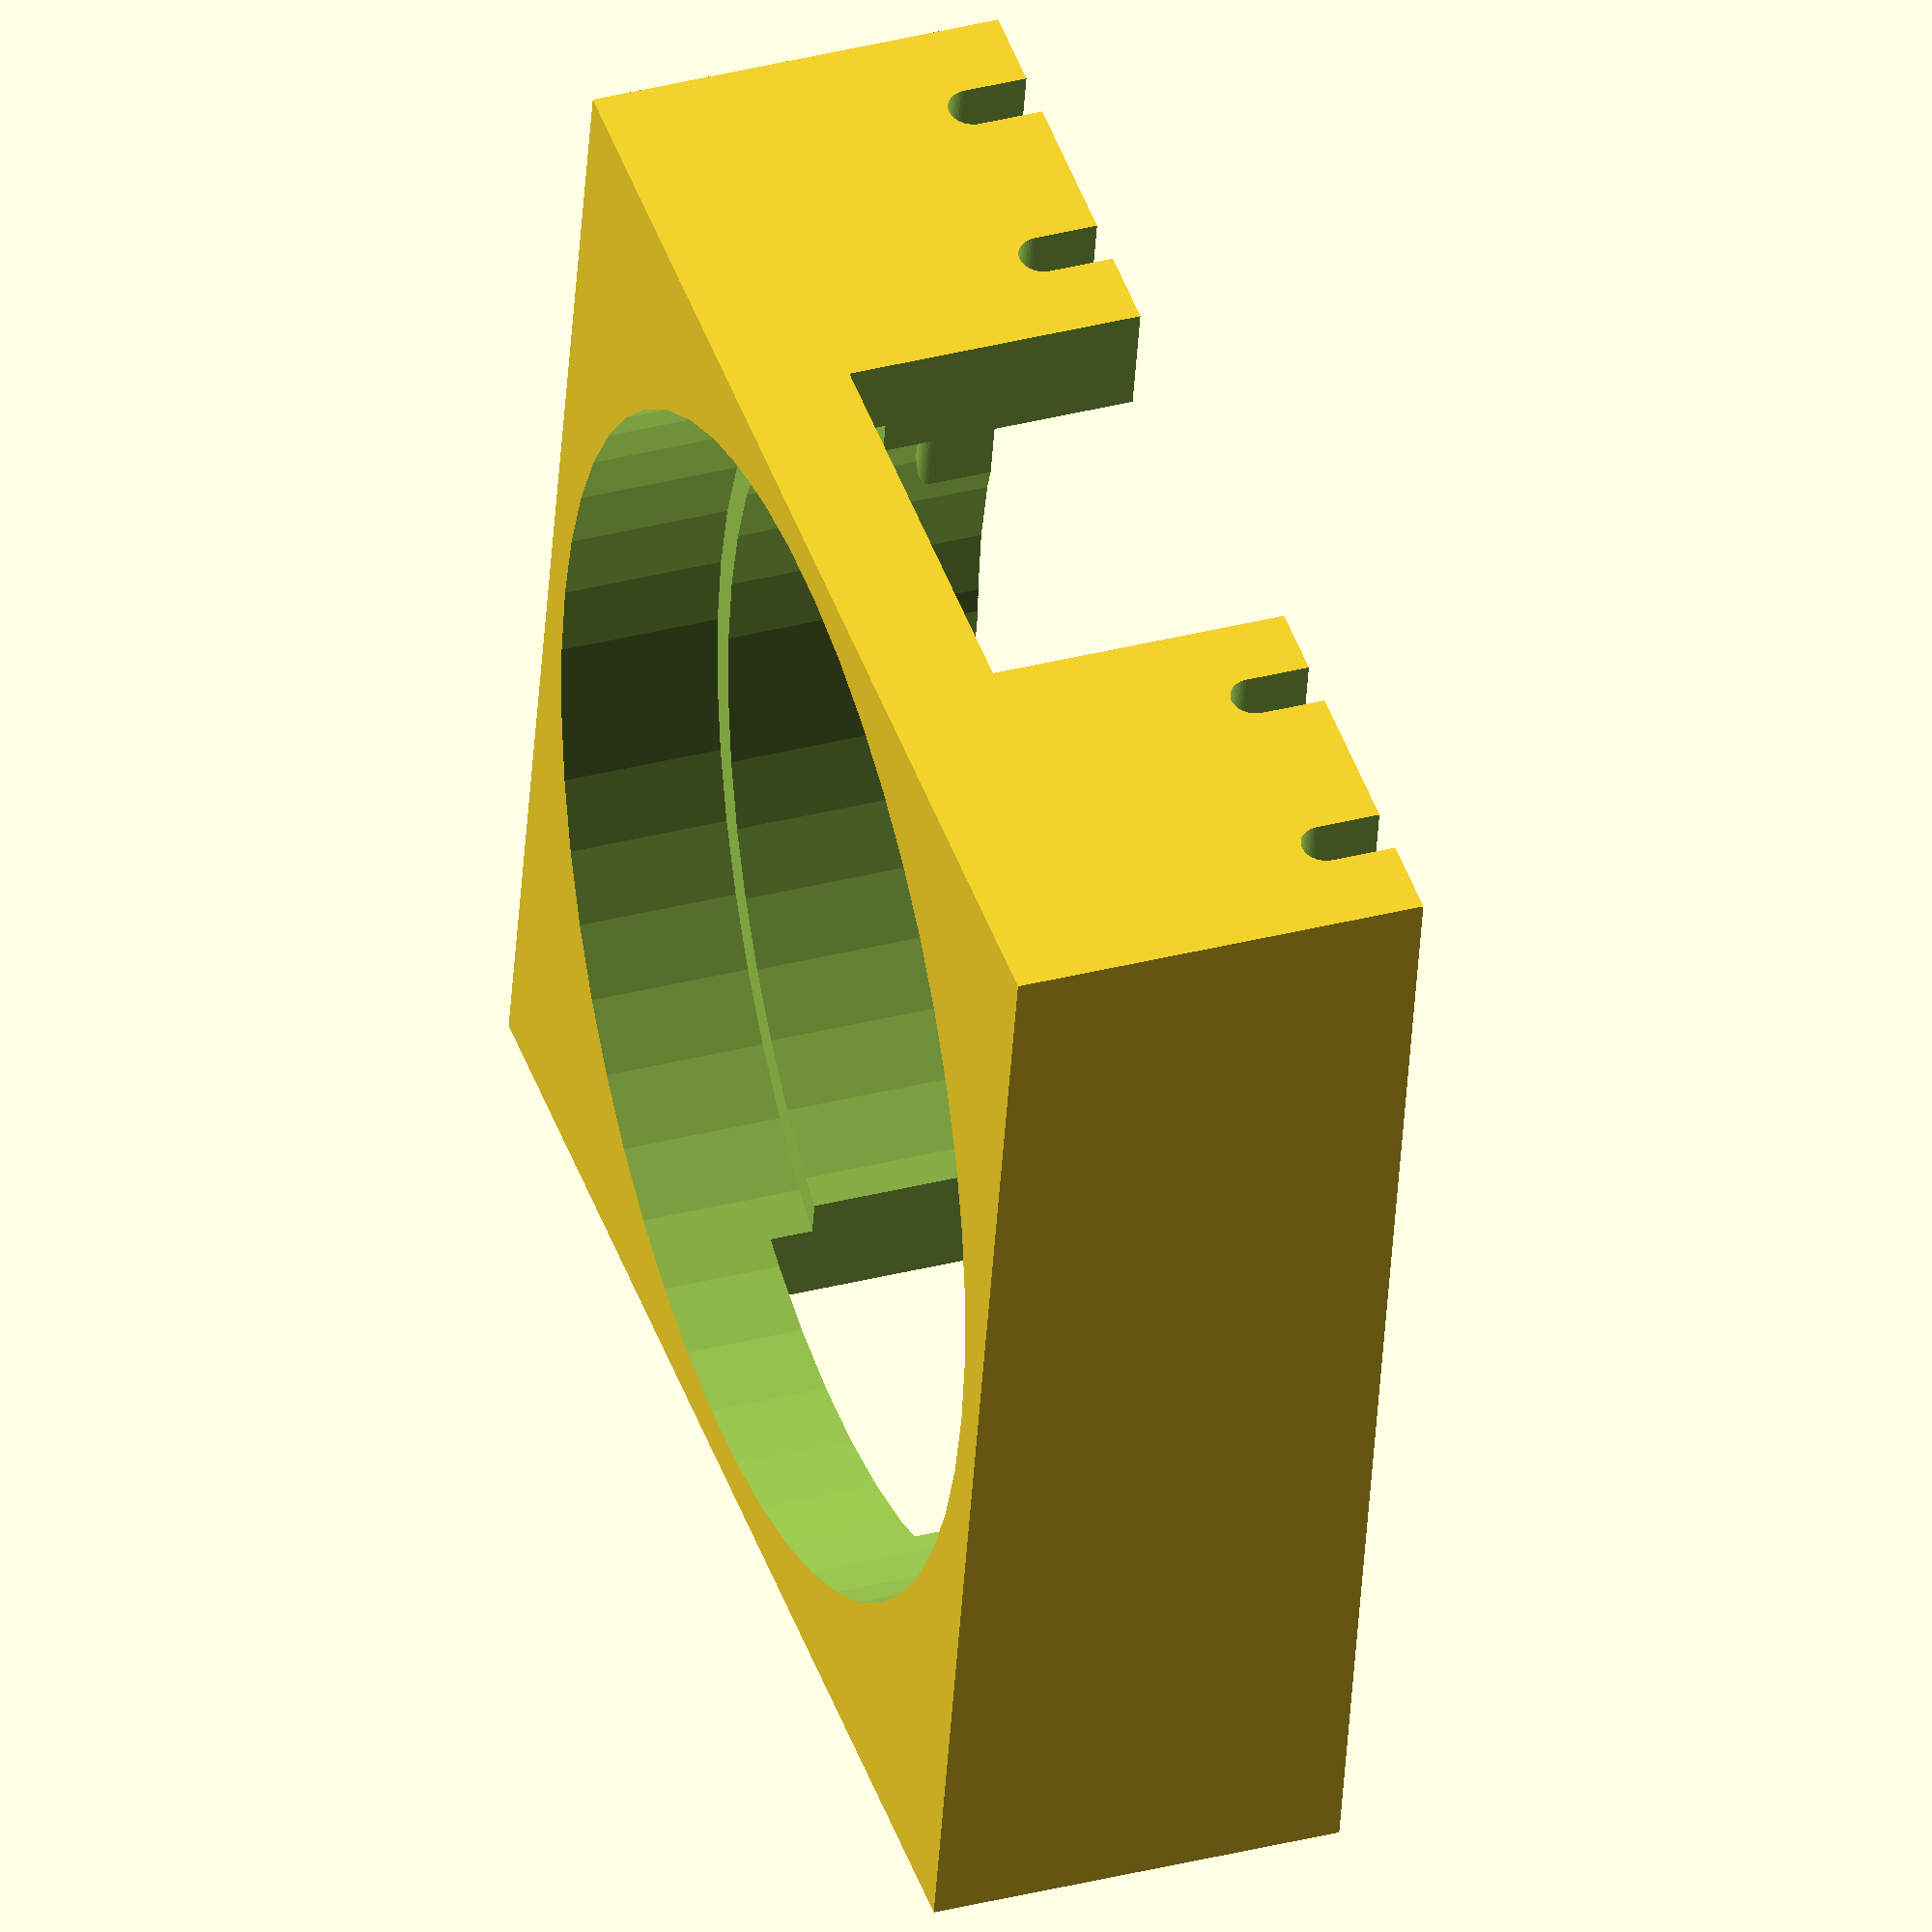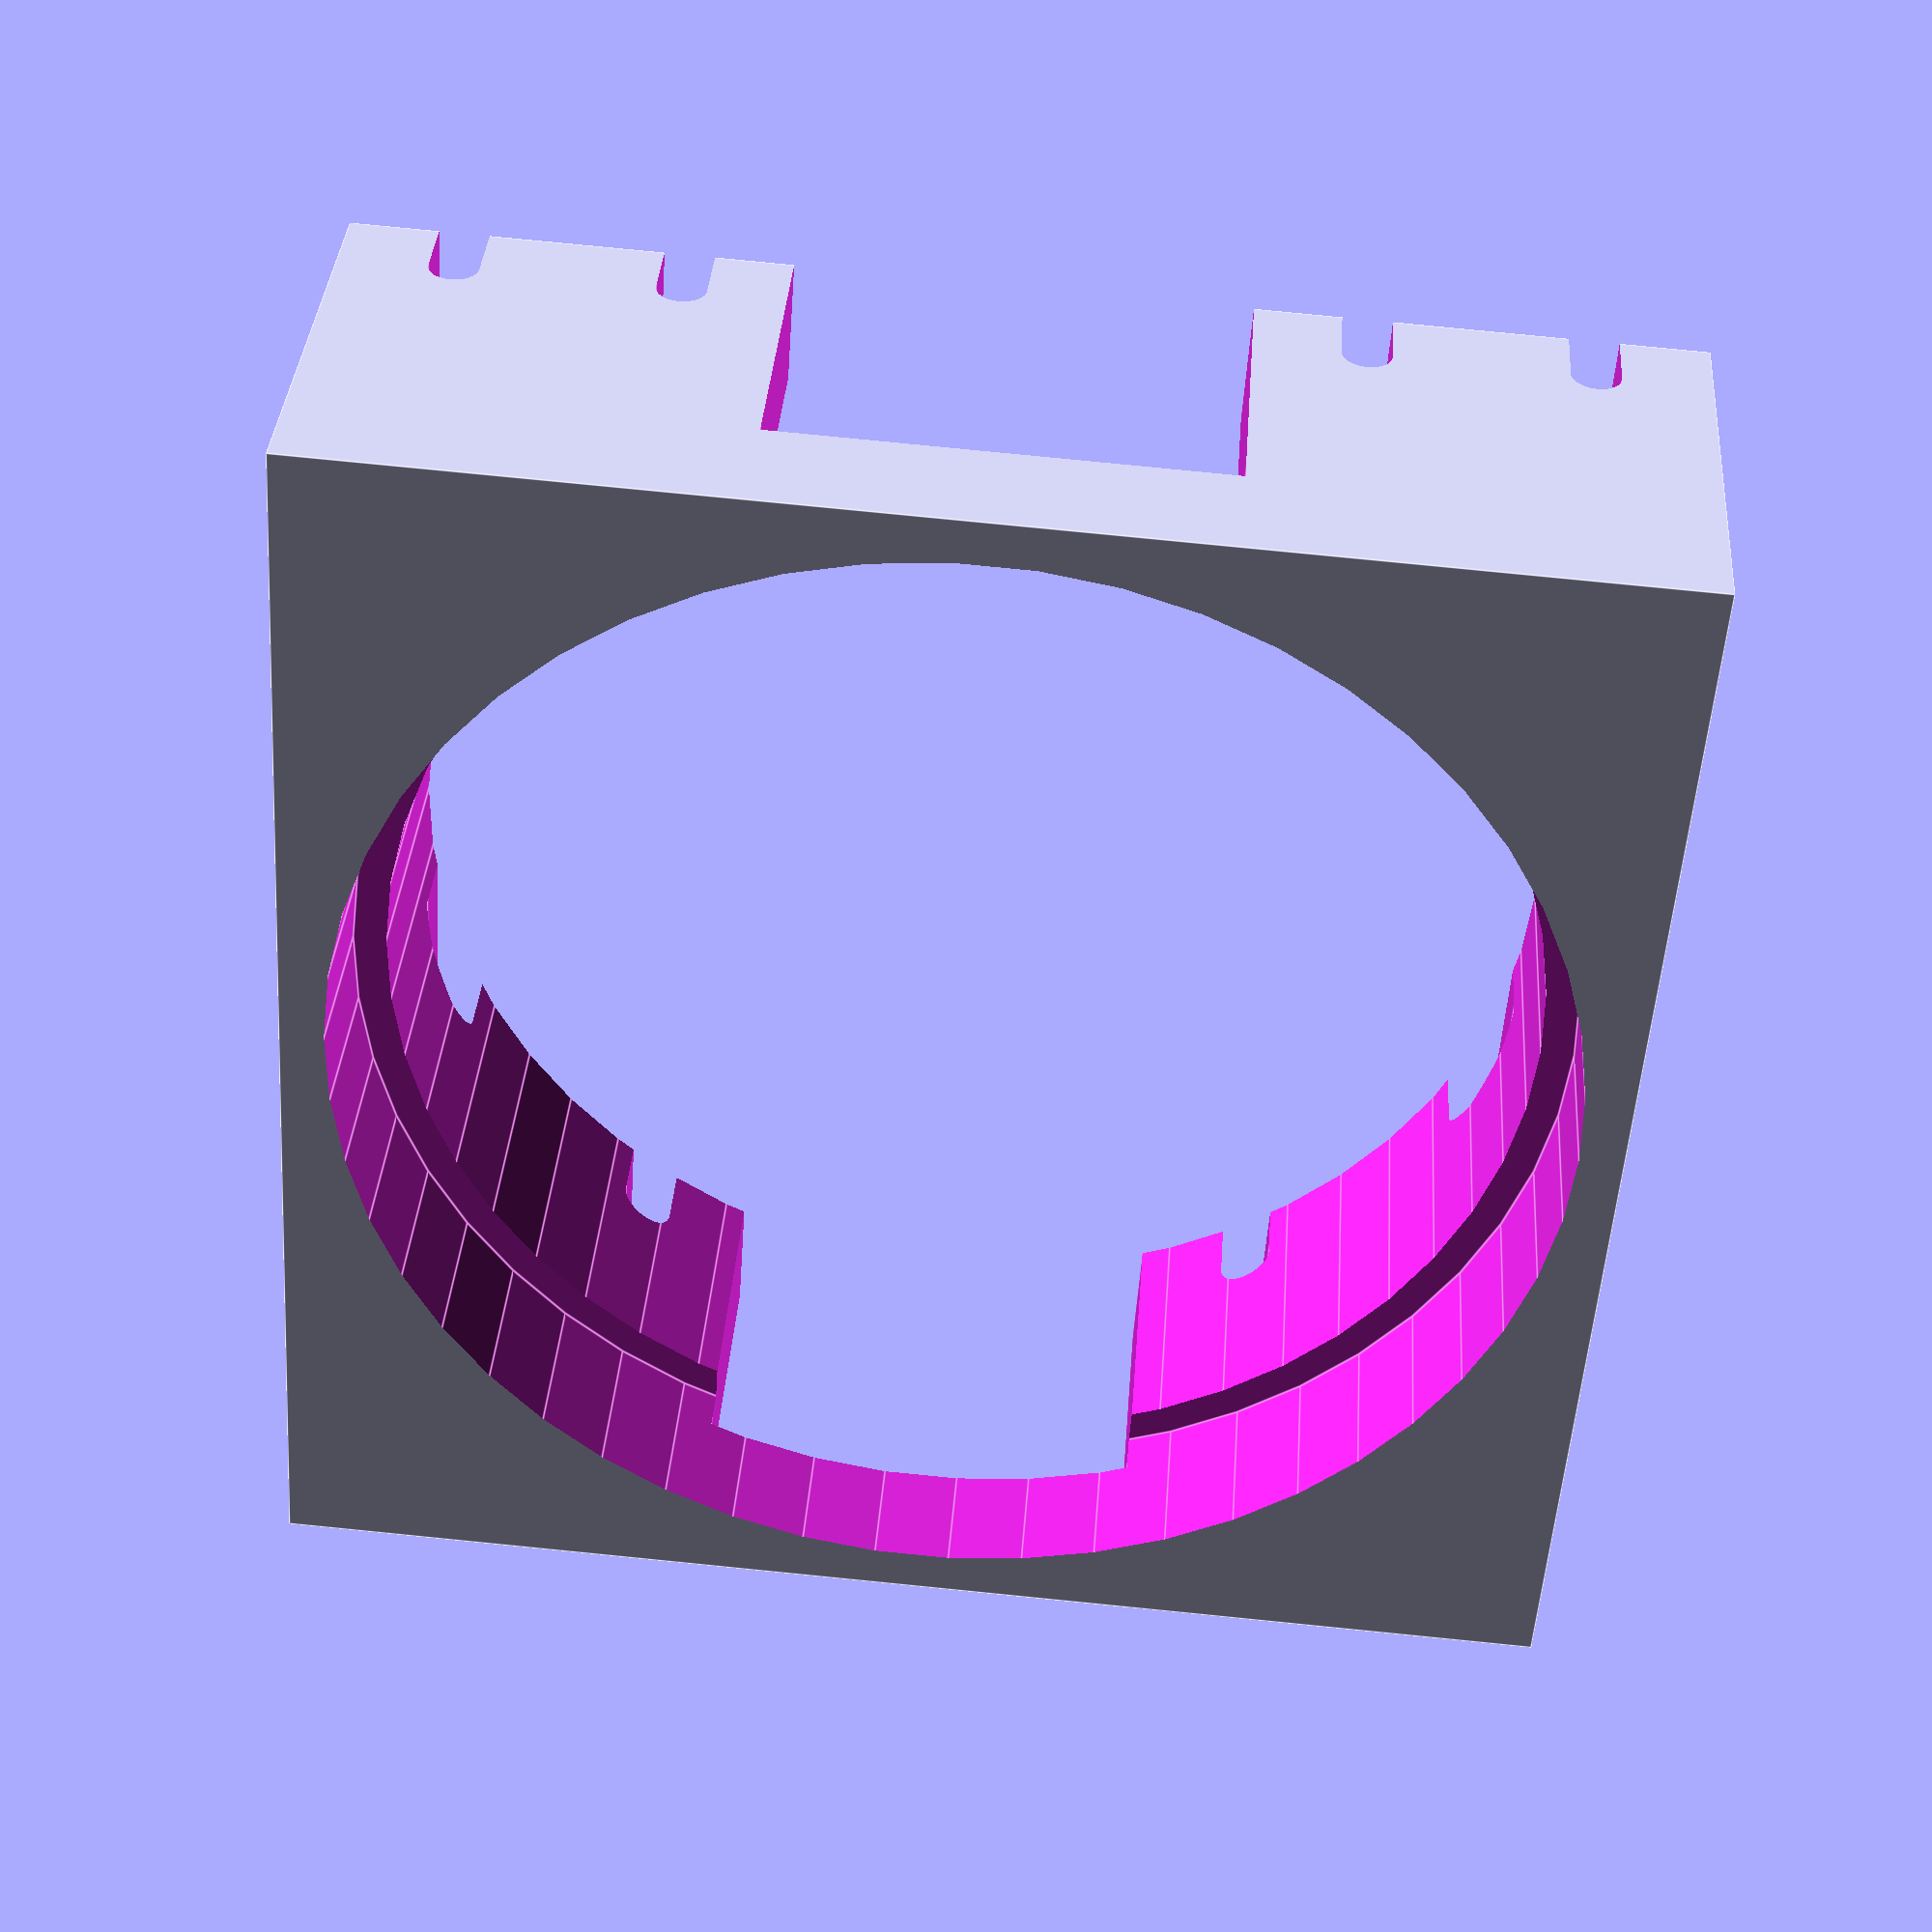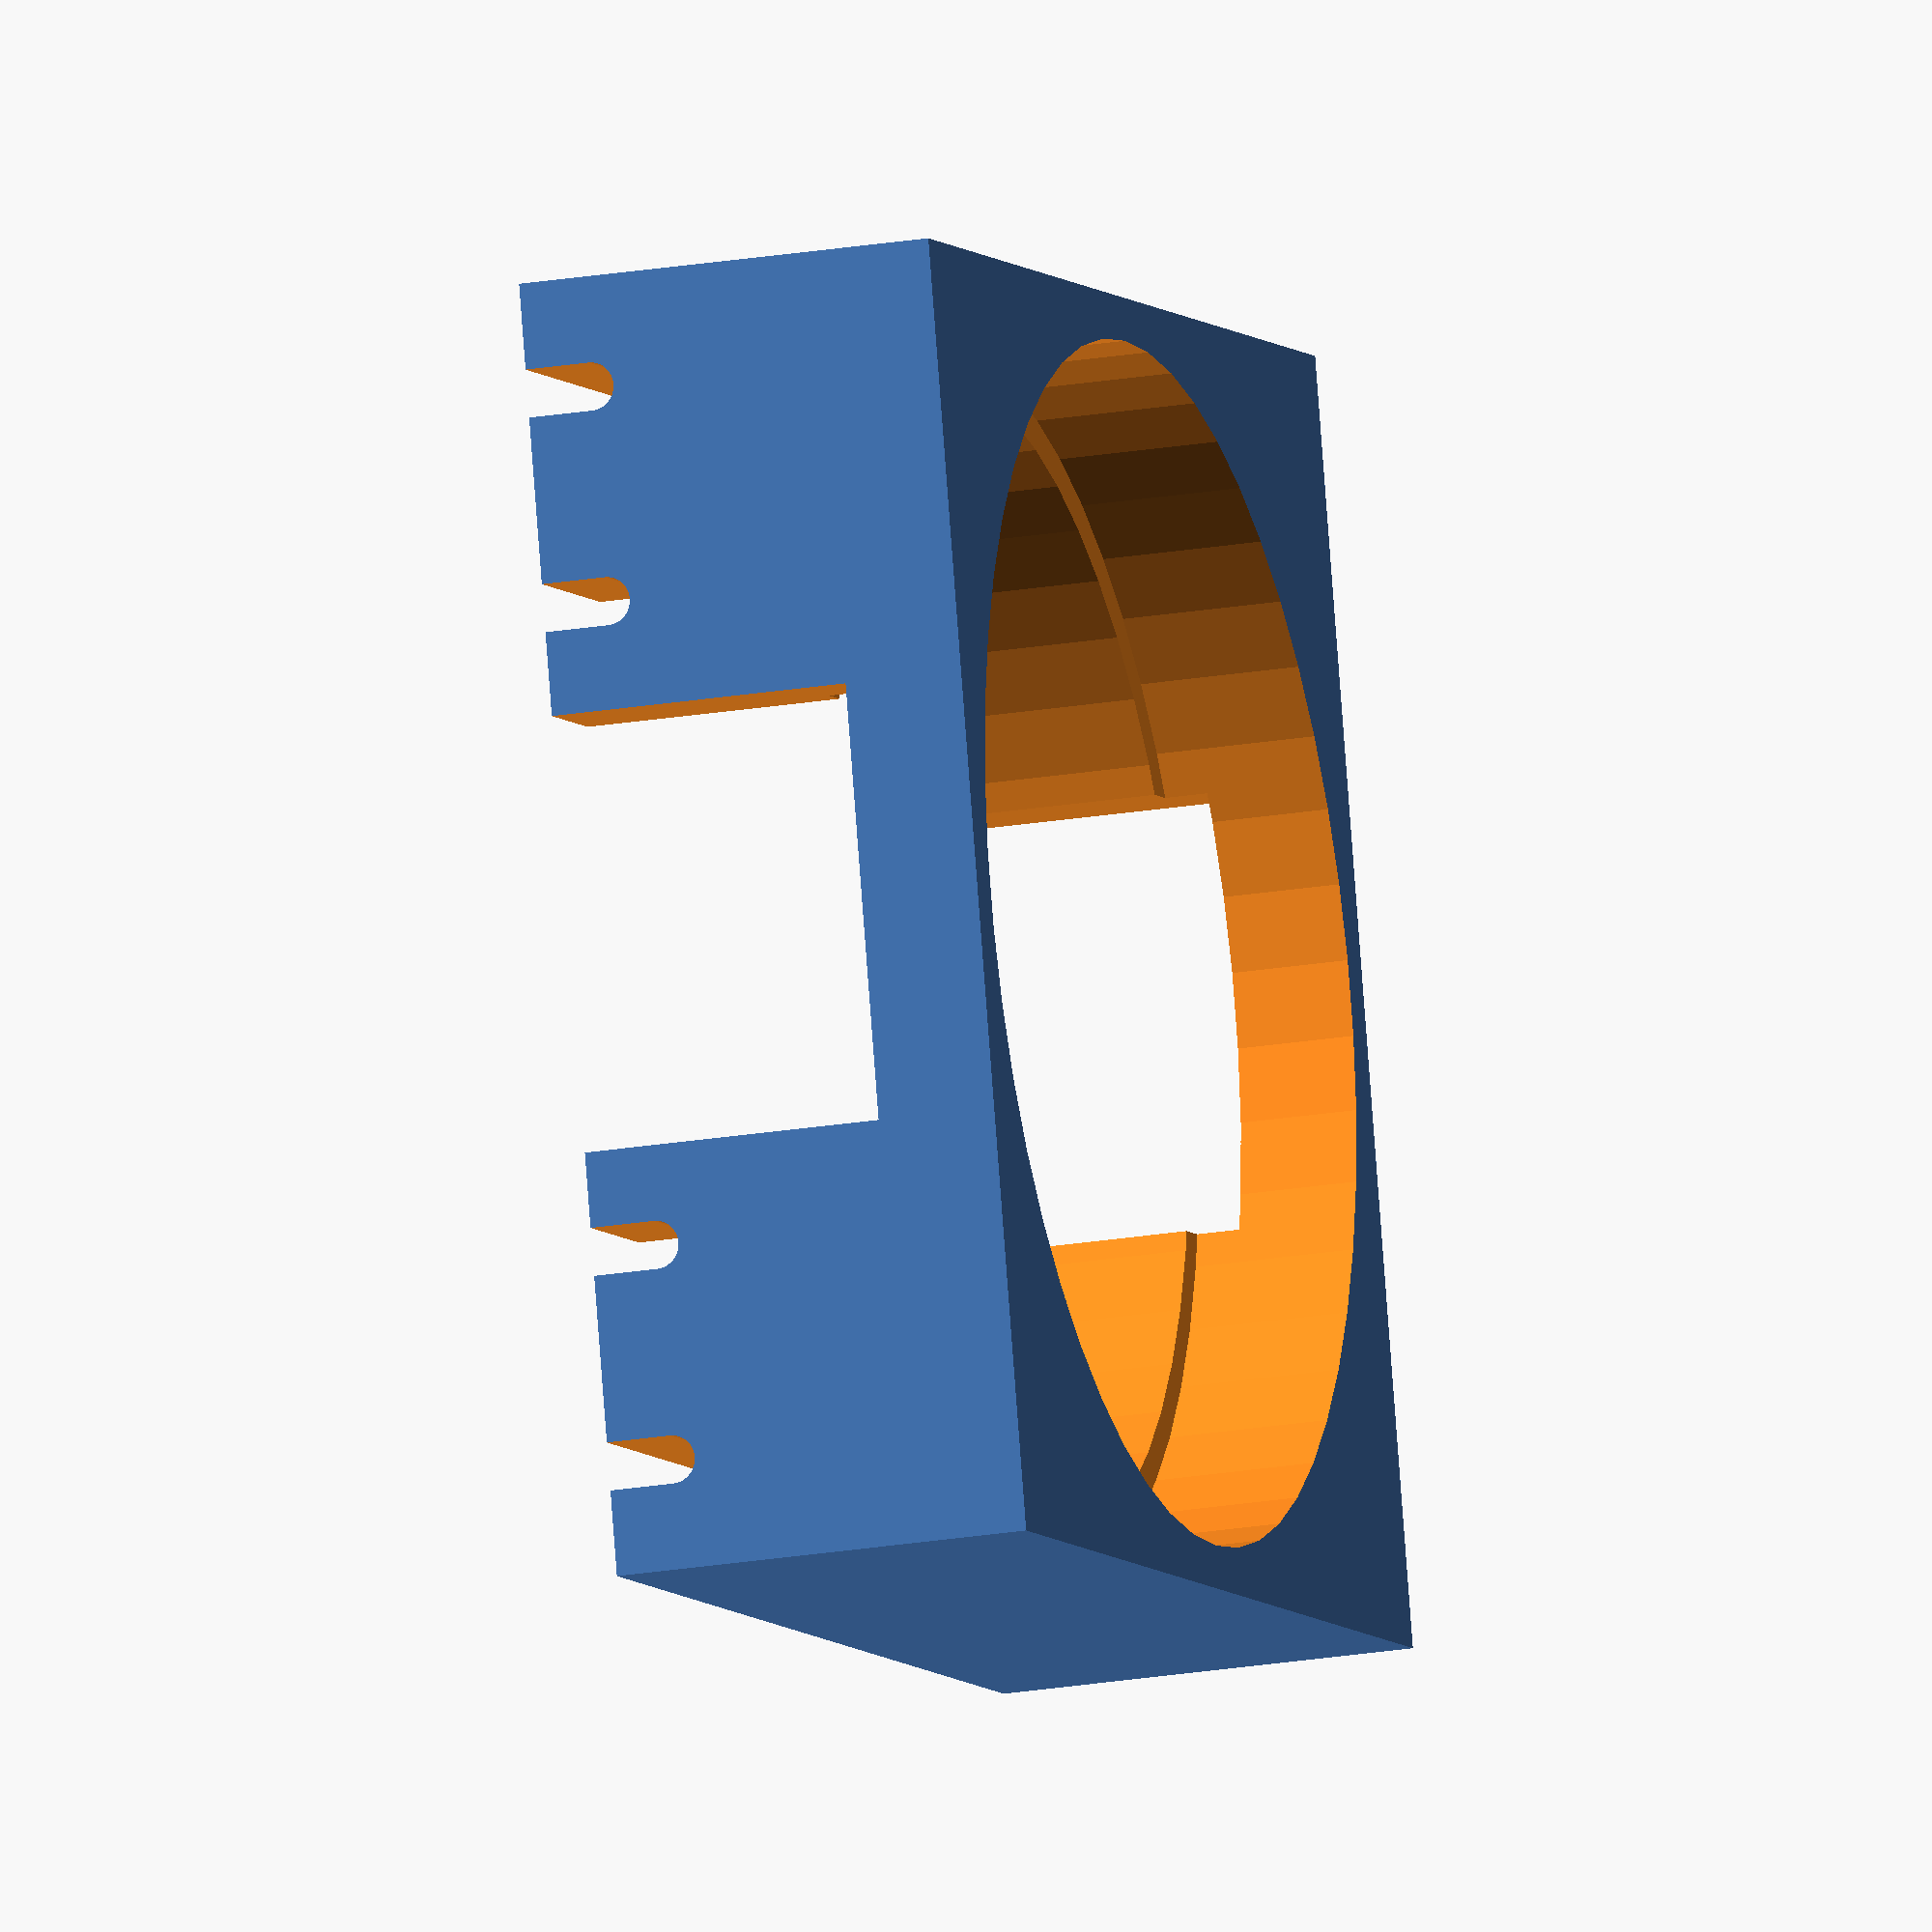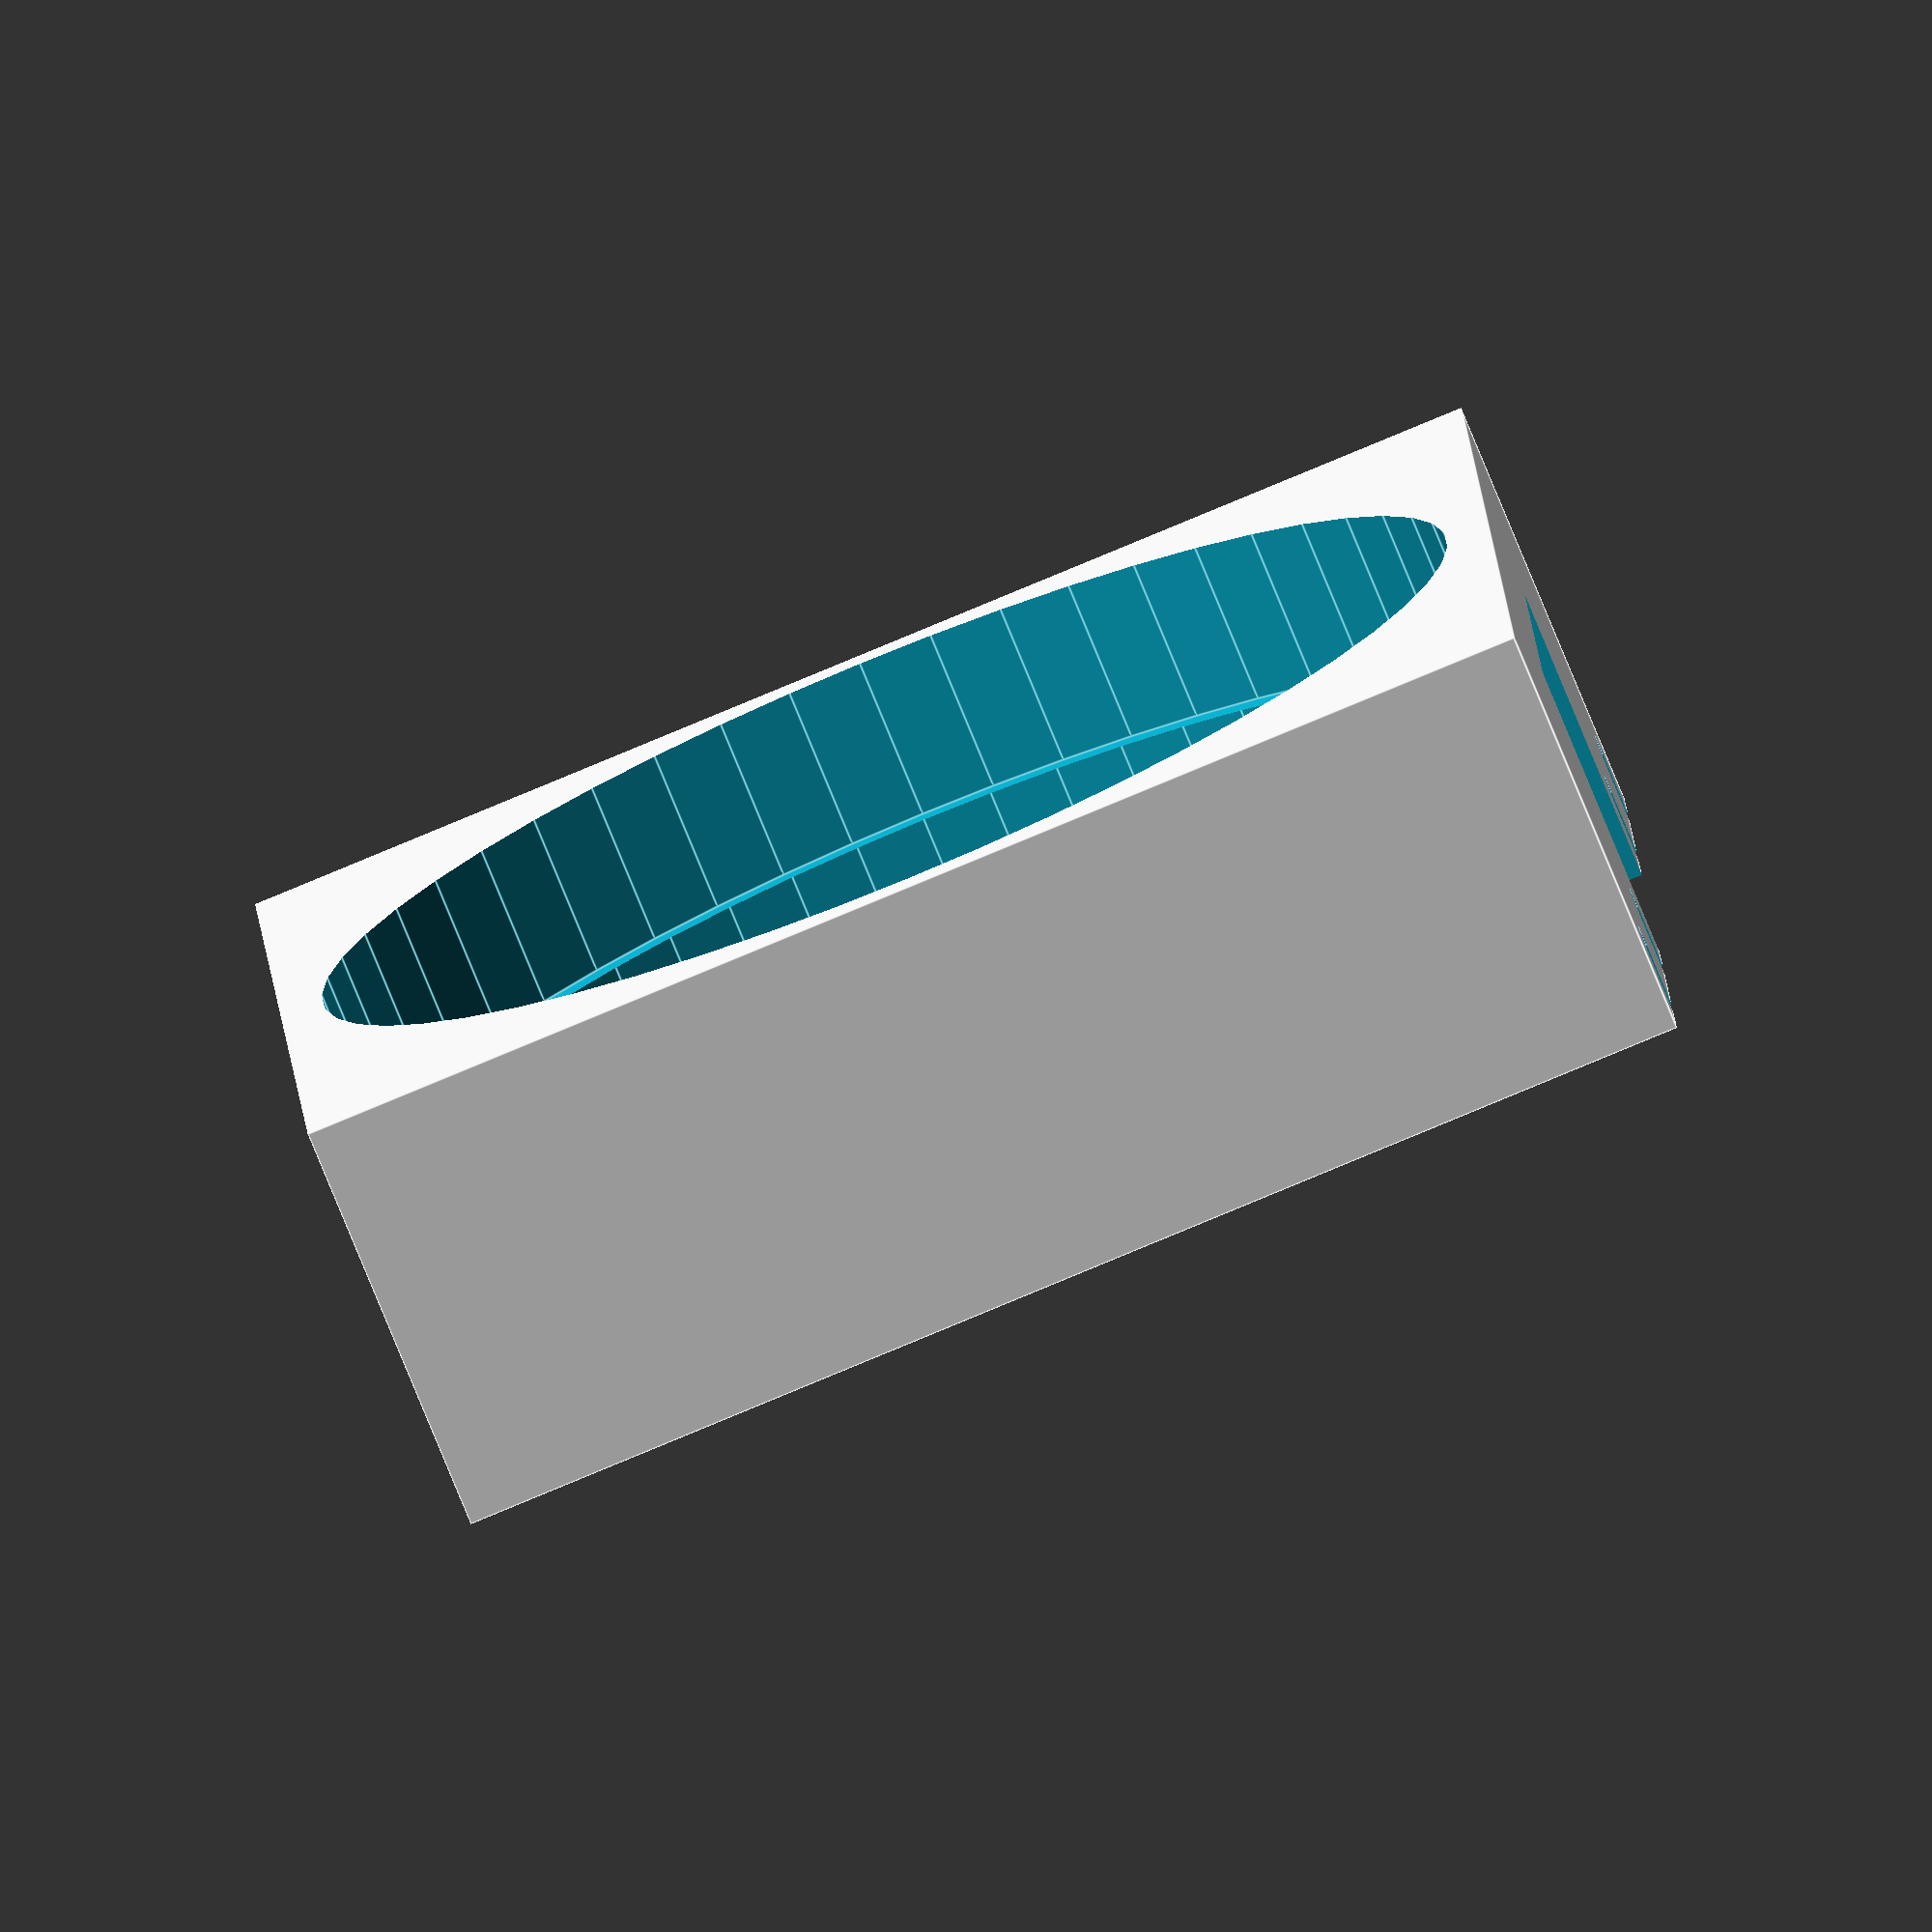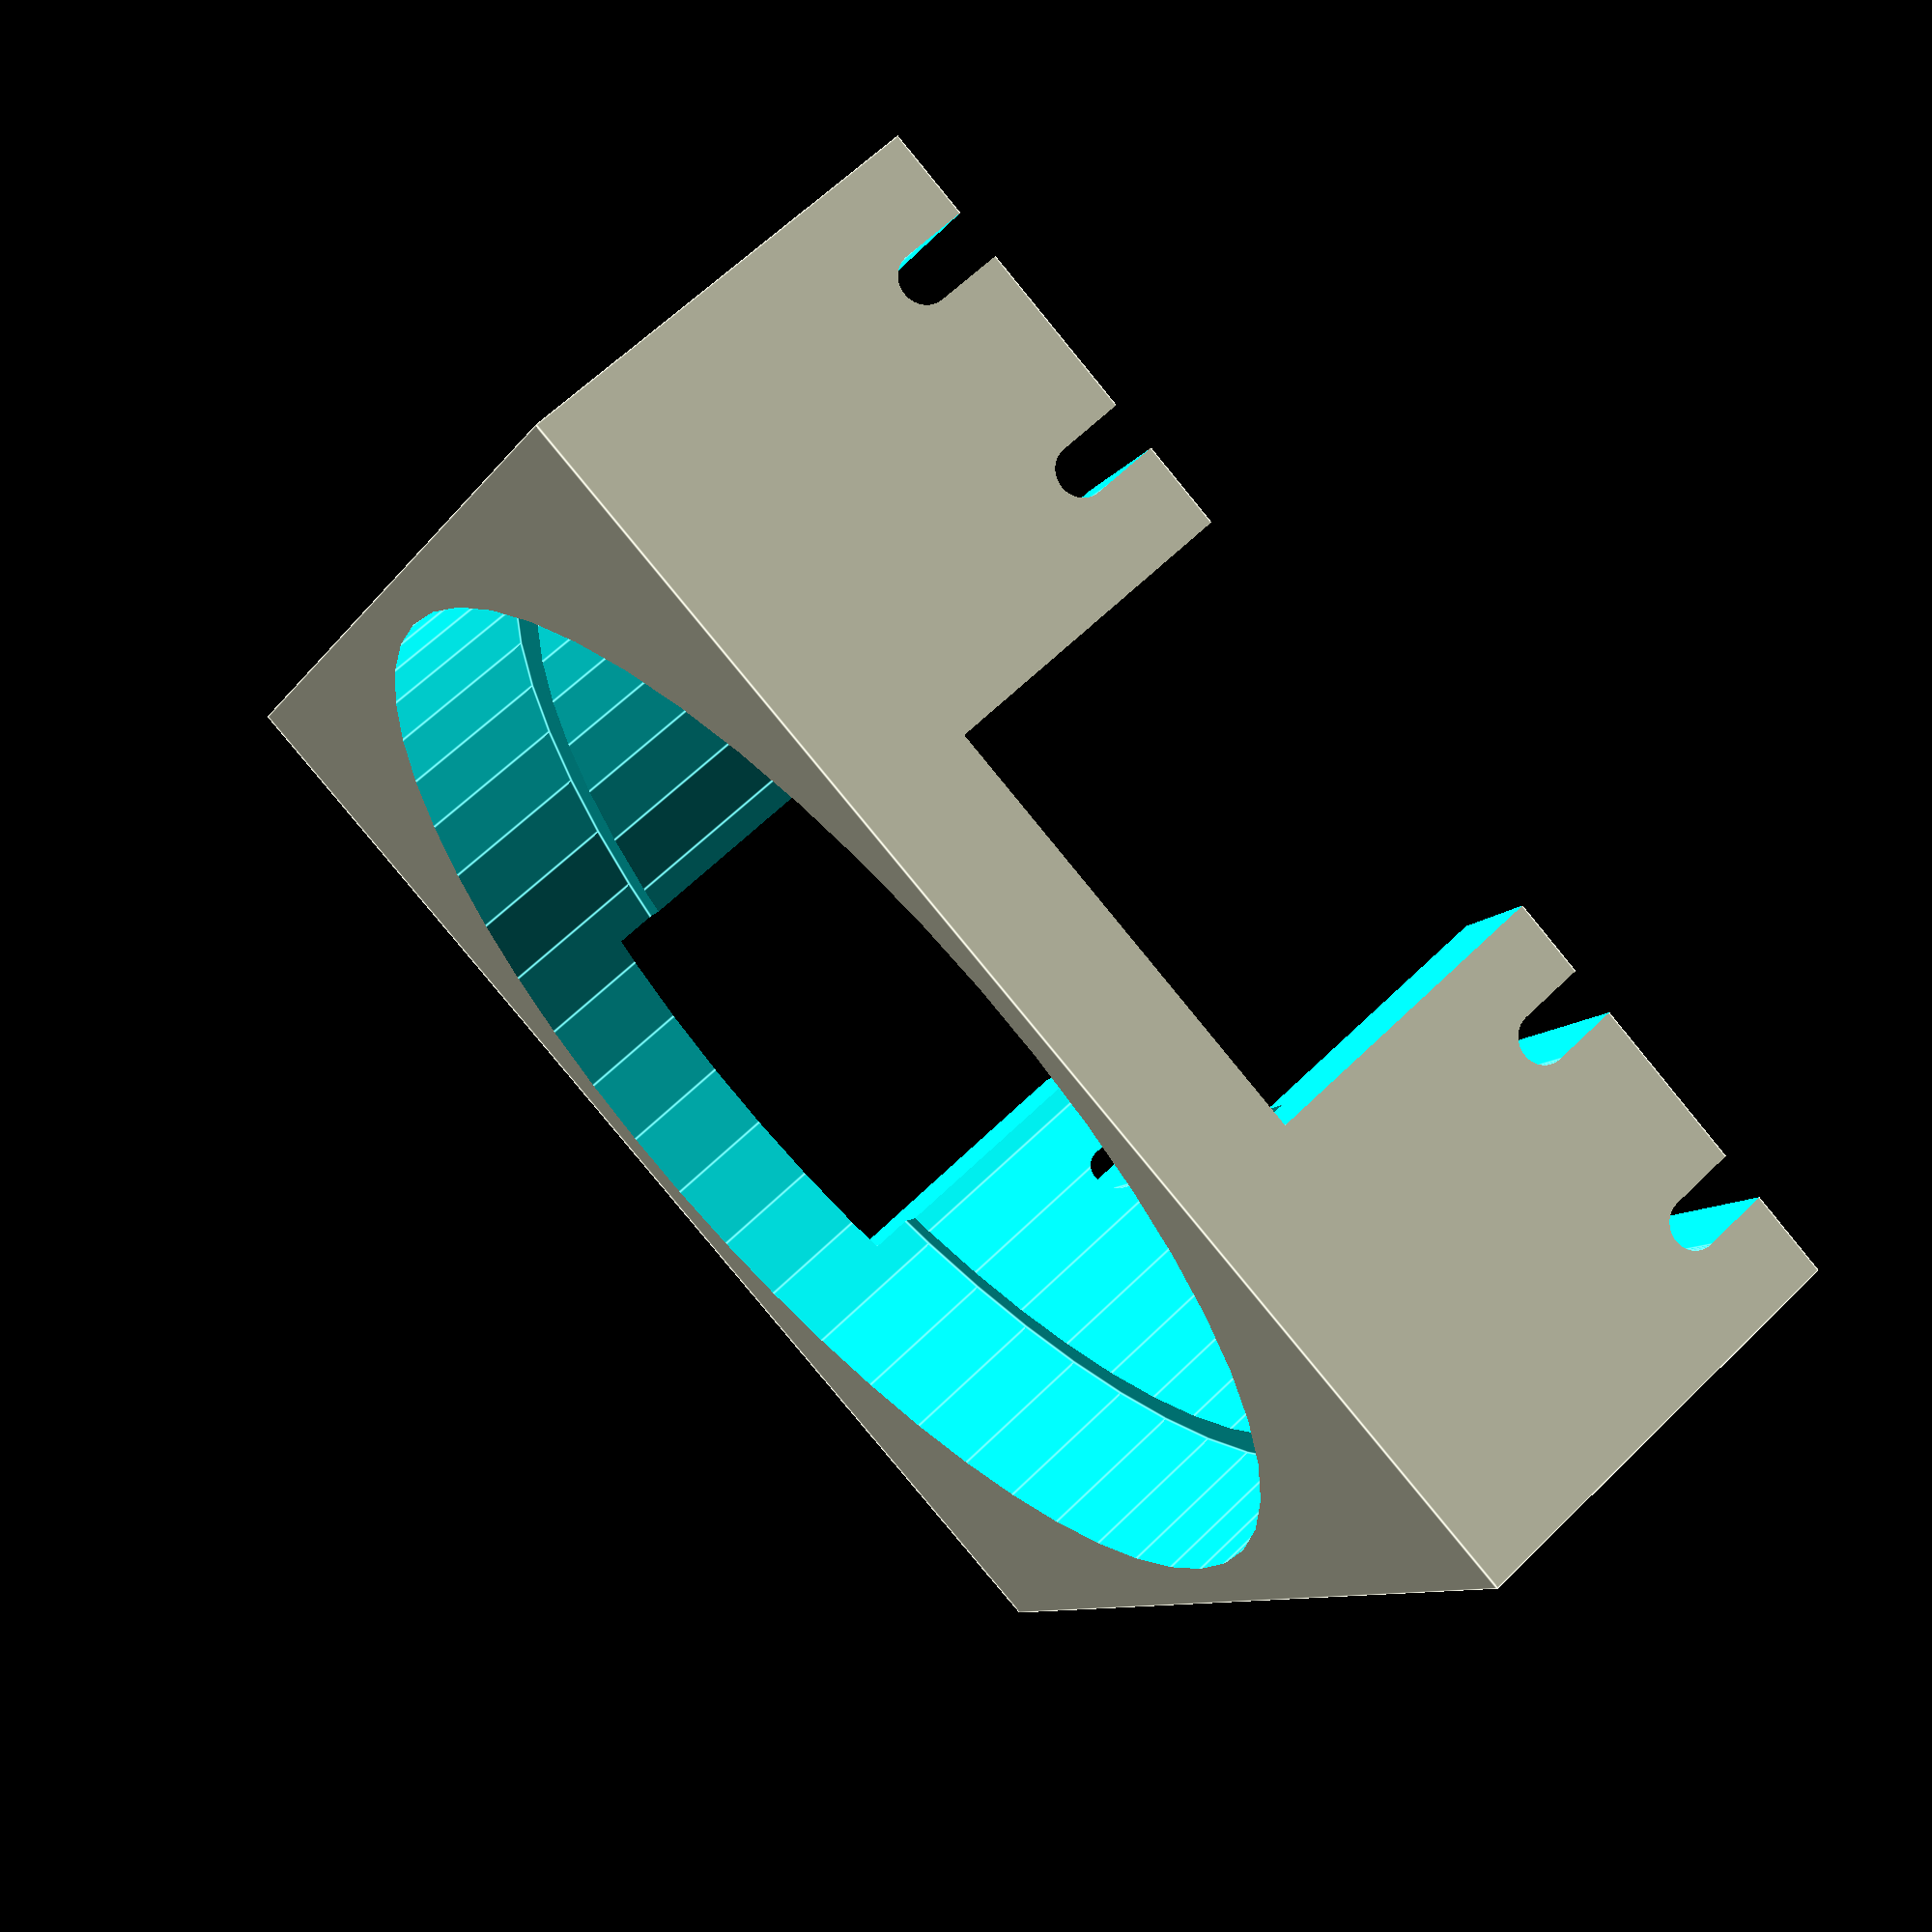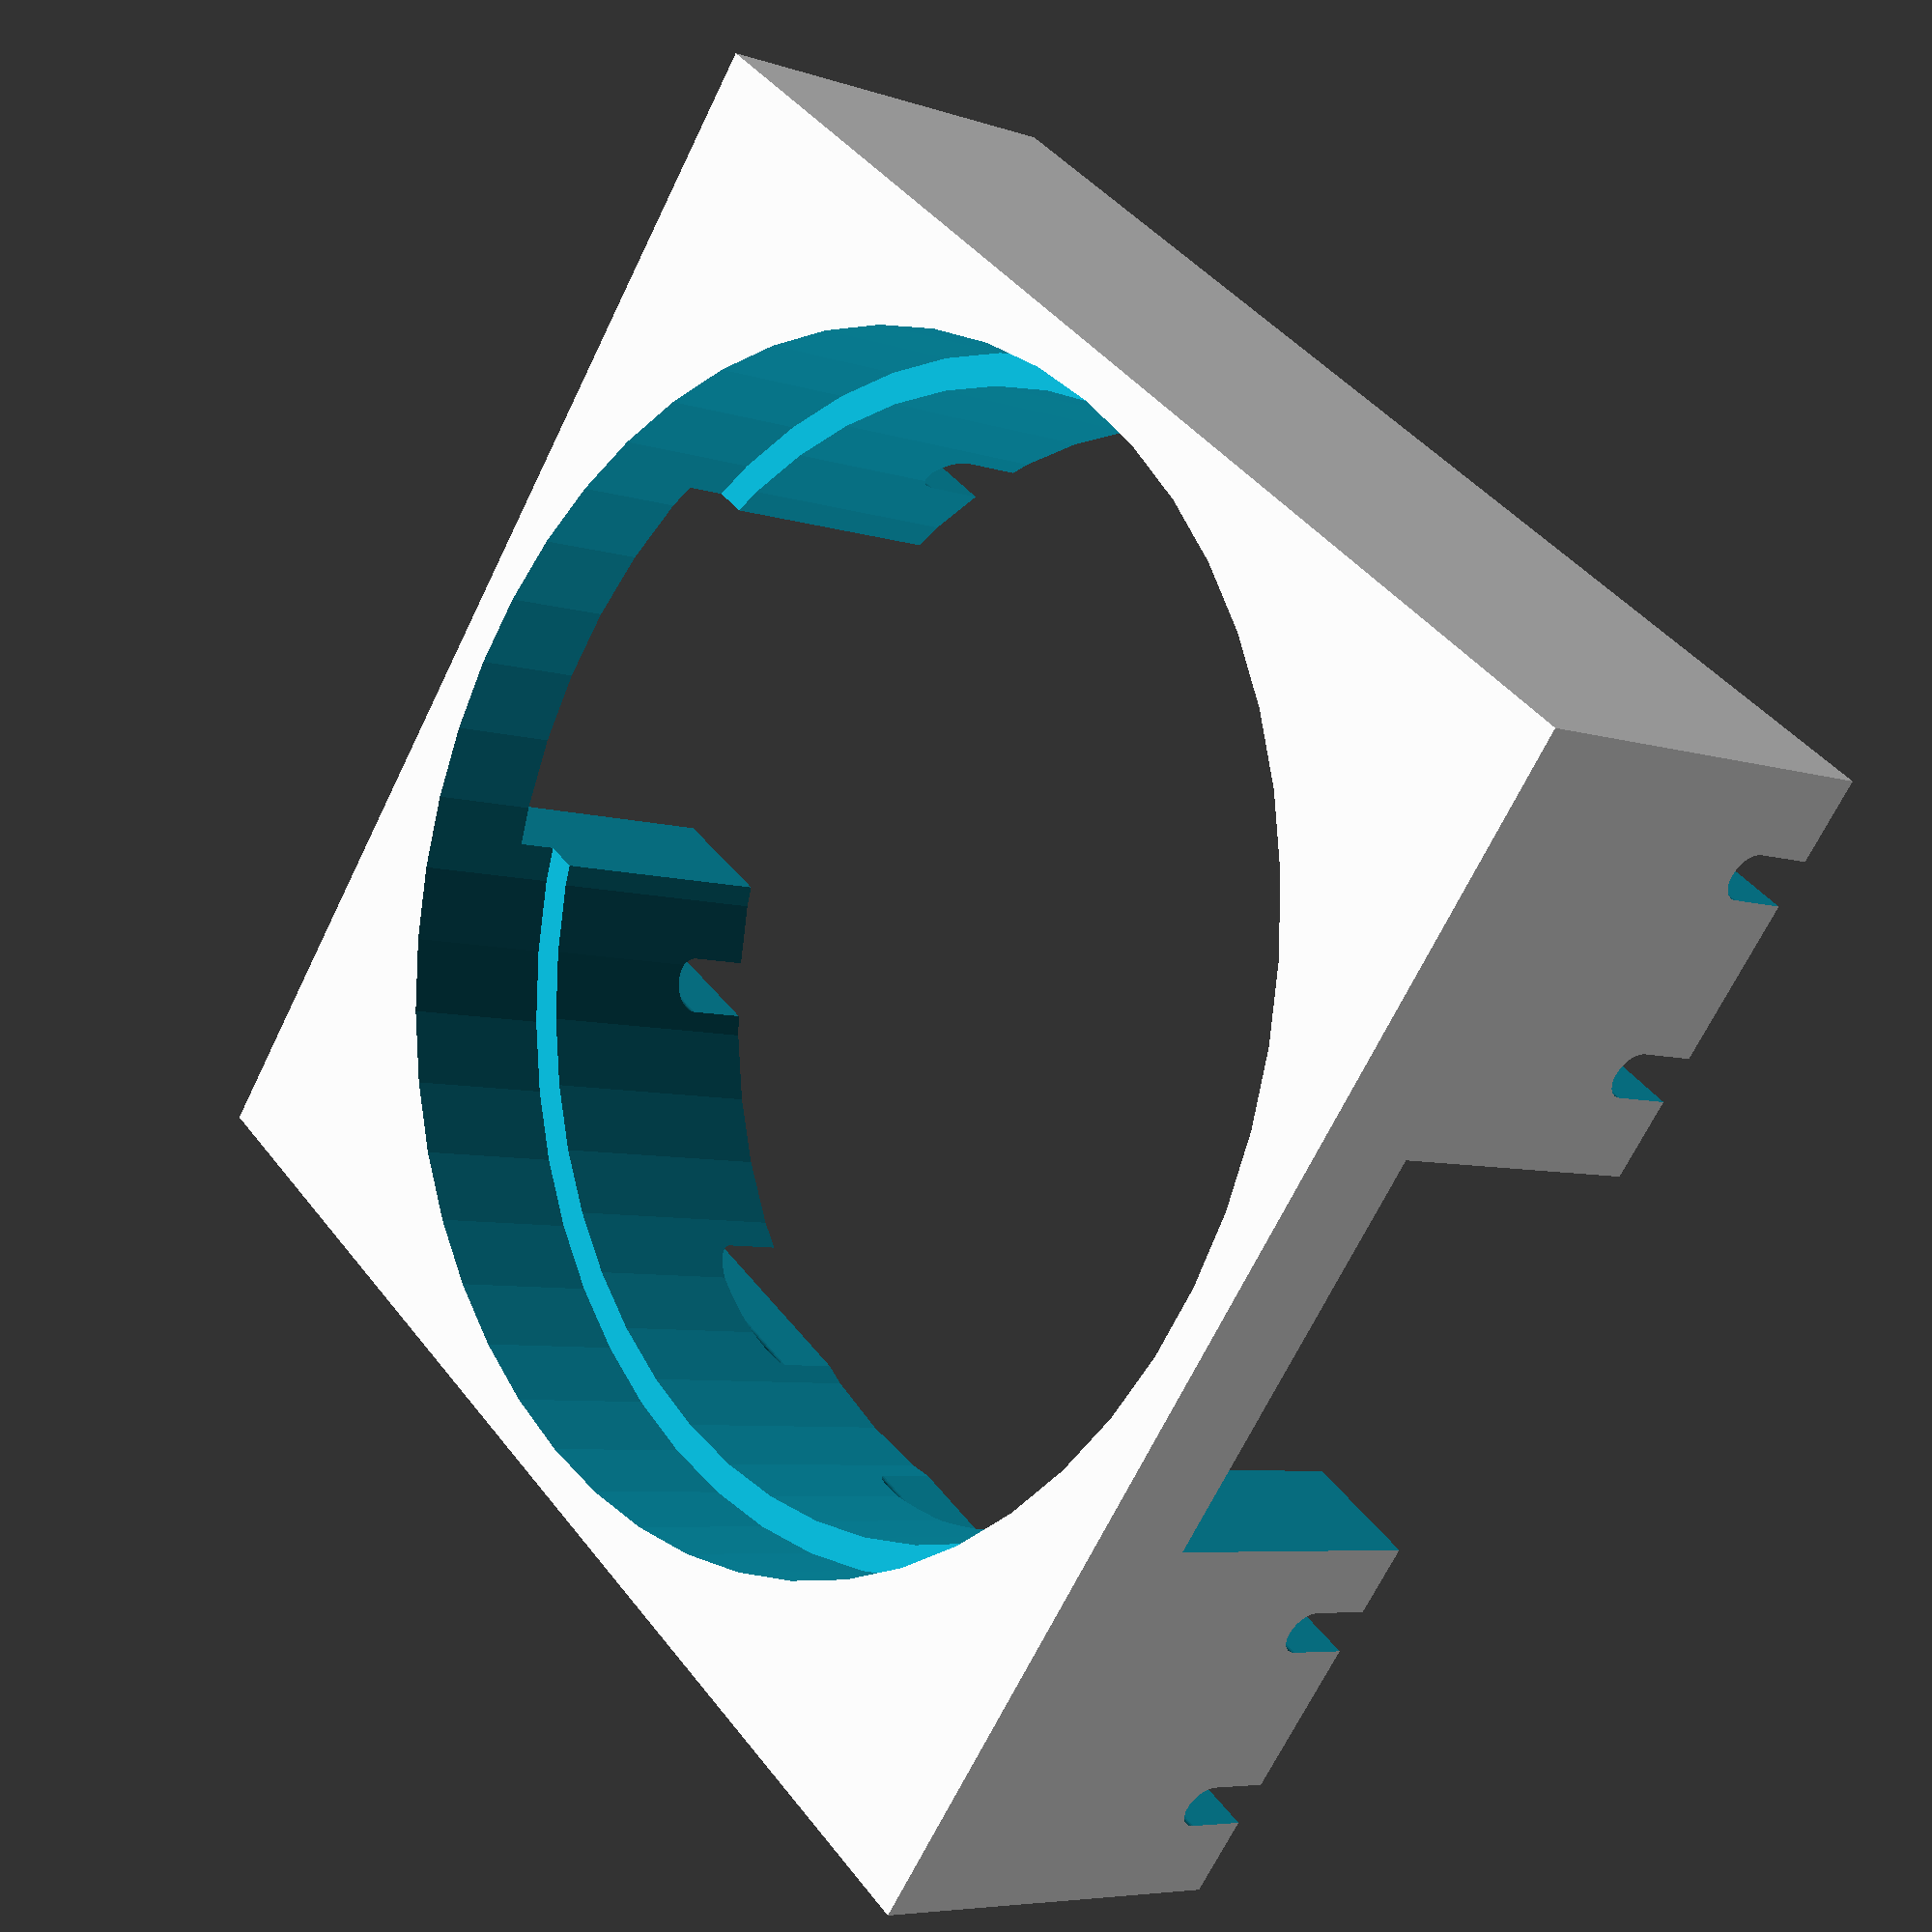
<openscad>
//camera holder

tol = 0.1;

IRledarrayd = 54;
IRledarrayh = 12.5;//12.41

basex = IRledarrayd+2*tol+5;
basey = IRledarrayd+2*tol+5;
basez = IRledarrayh+7;




$fn=50;

///// modules ////////



module grid(){
            for (i = [0:9]) {
            translate([i*(7.83+2),0,0]){
                cylinder(d=2.1+tol,h=80);
                translate([0,-5,40]){
                cube([2.1+tol,10,80],center=true);    
                }//end translate
            }//end translate
        }//end for

    
    }//end grid
///////


module ircamholder(){
difference(){    
    translate([0,0,-5]){
        cube([basex,basey,basez]);

        }//end translate
                translate([basex/4+5,-1,-6]){
            cube([20,basey+2,15]);
    }//end translate
    
    translate([(basex)/2,(basey)/2,7]){//5 was the original height
            cylinder(d=IRledarrayd+2*tol+1,h=IRledarrayh);
            }//end translate
            
    translate([(basex)/2,(basey)/2,-basez/2]){
        
        cylinder(d=(IRledarrayd+2*tol)-2,h=IRledarrayh+5);
        
        
        
        translate([0,0,-5]){
            cylinder(d=14,h=30);
            }//end translate
    }//end translate

    
}//end difference    

}//end module
difference(){
translate([4.8,1,2]){
ircamholder();
    }//end translate


translate([0,80,0]){
rotate([90,0,0]){
grid();
}
}
}
</openscad>
<views>
elev=325.9 azim=11.2 roll=70.6 proj=o view=wireframe
elev=143.2 azim=3.9 roll=175.9 proj=p view=edges
elev=20.3 azim=75.8 roll=287.8 proj=o view=solid
elev=78.9 azim=87.5 roll=22.3 proj=o view=edges
elev=117.6 azim=206.0 roll=134.9 proj=p view=edges
elev=6.3 azim=128.0 roll=45.1 proj=p view=wireframe
</views>
